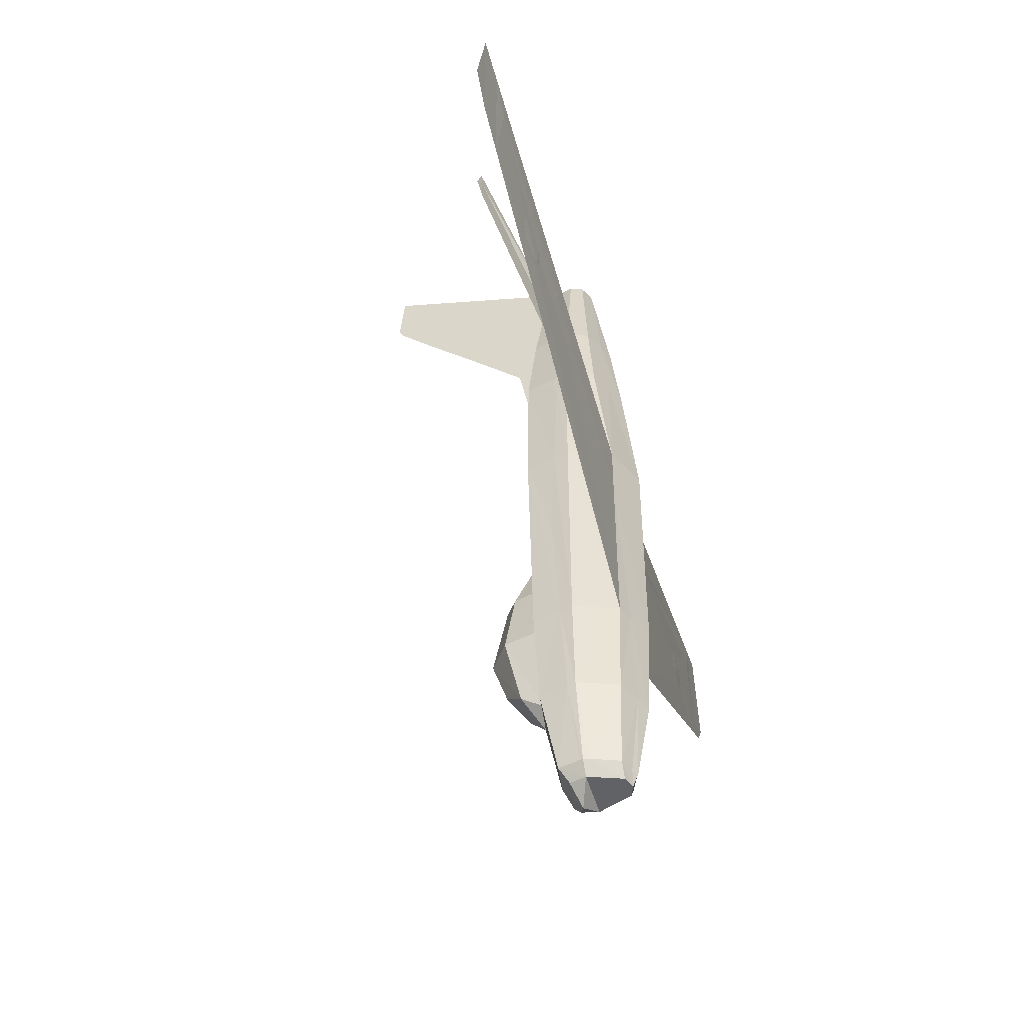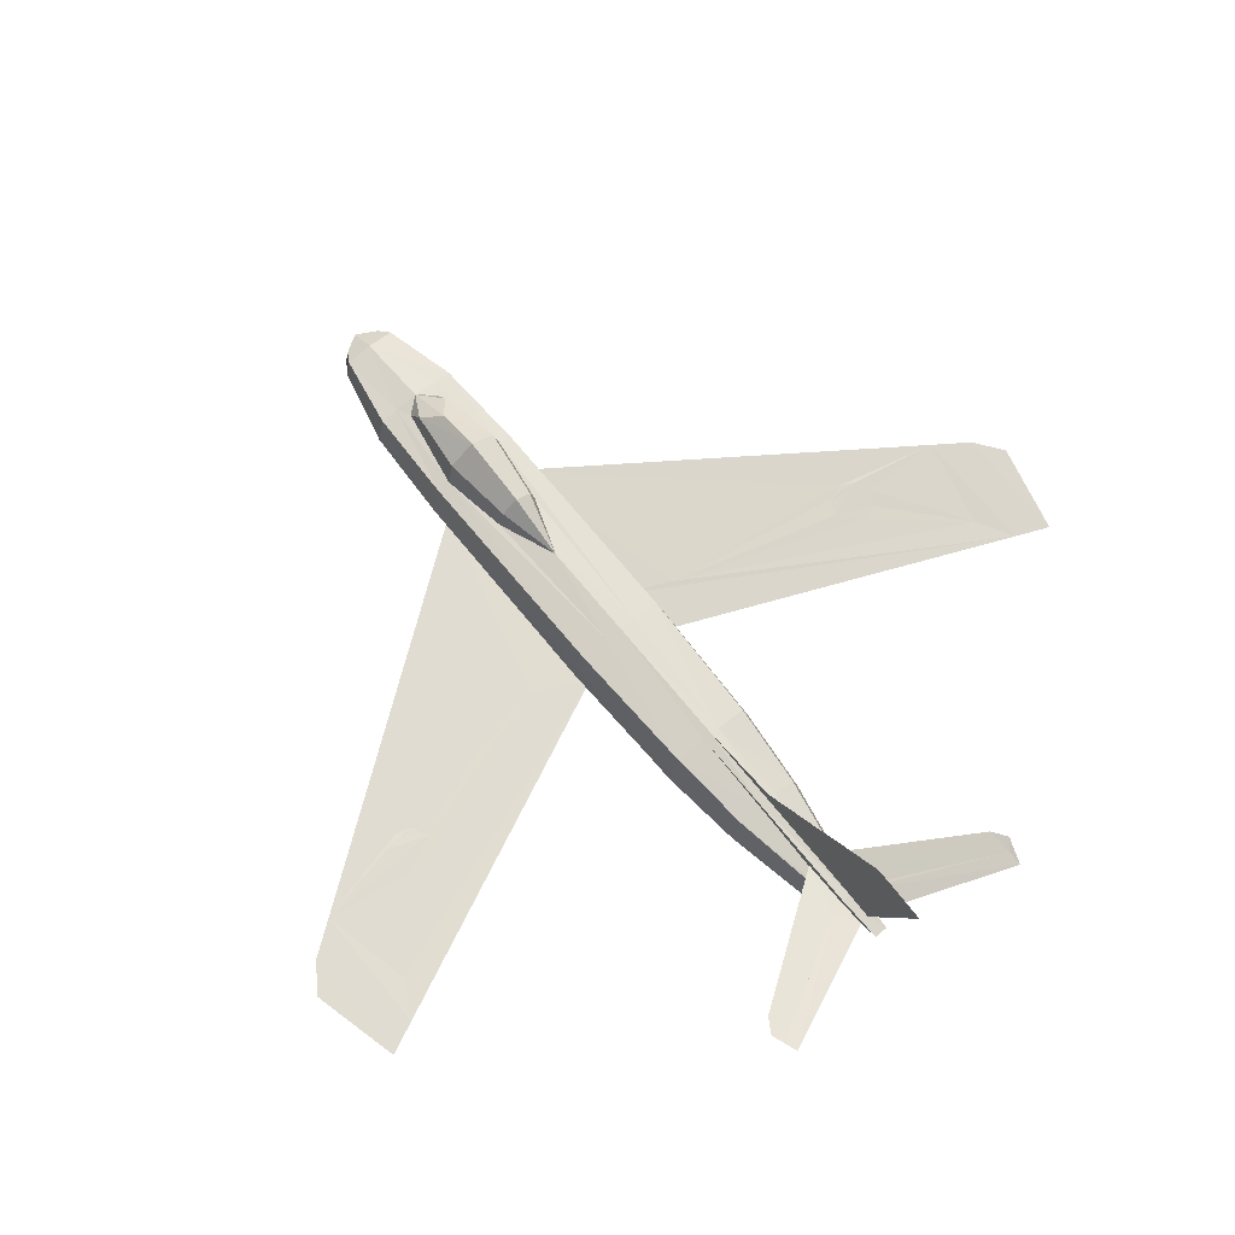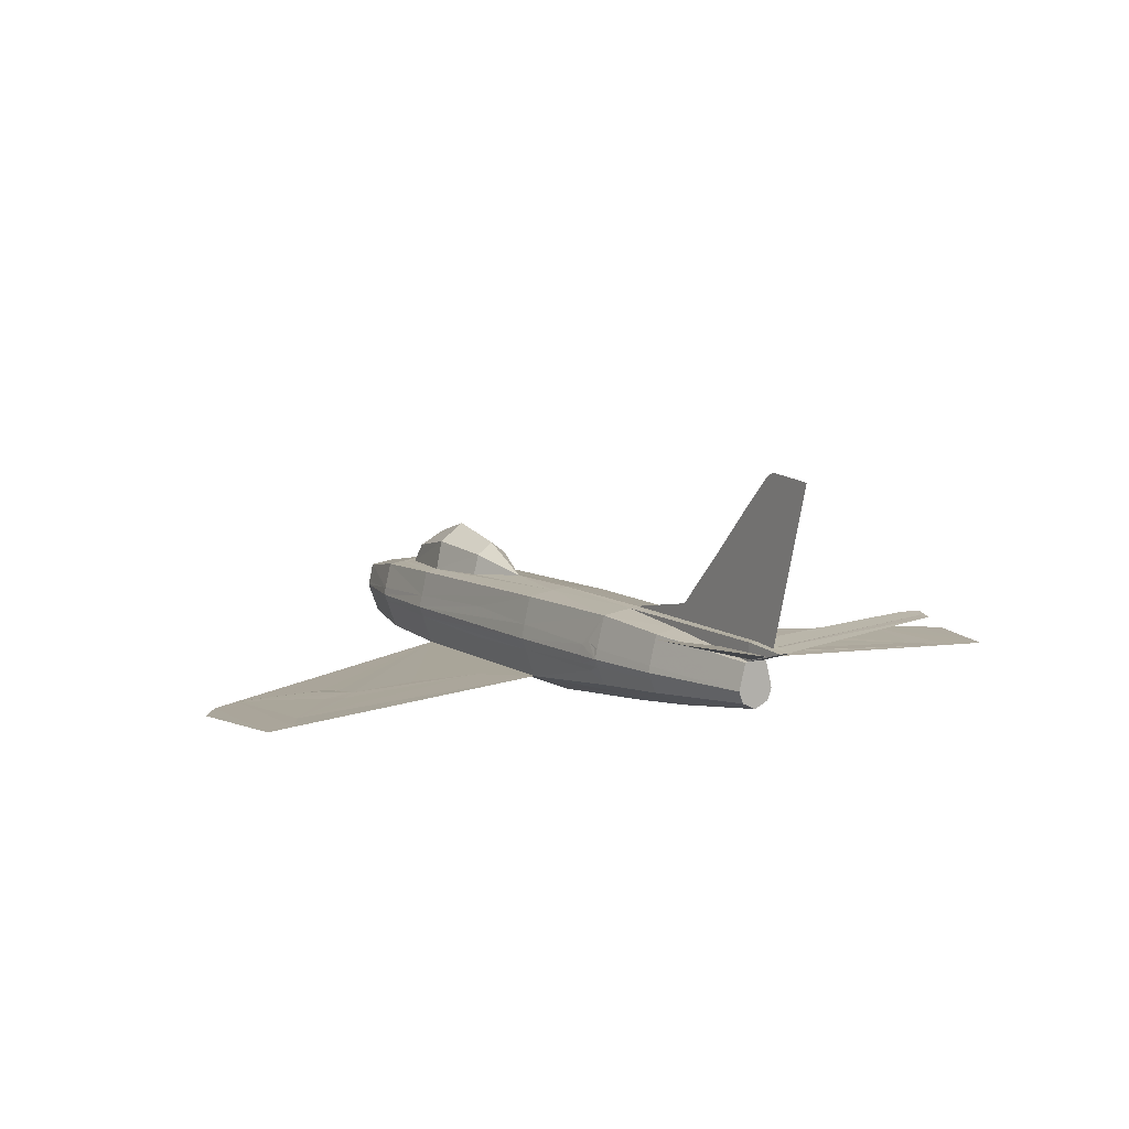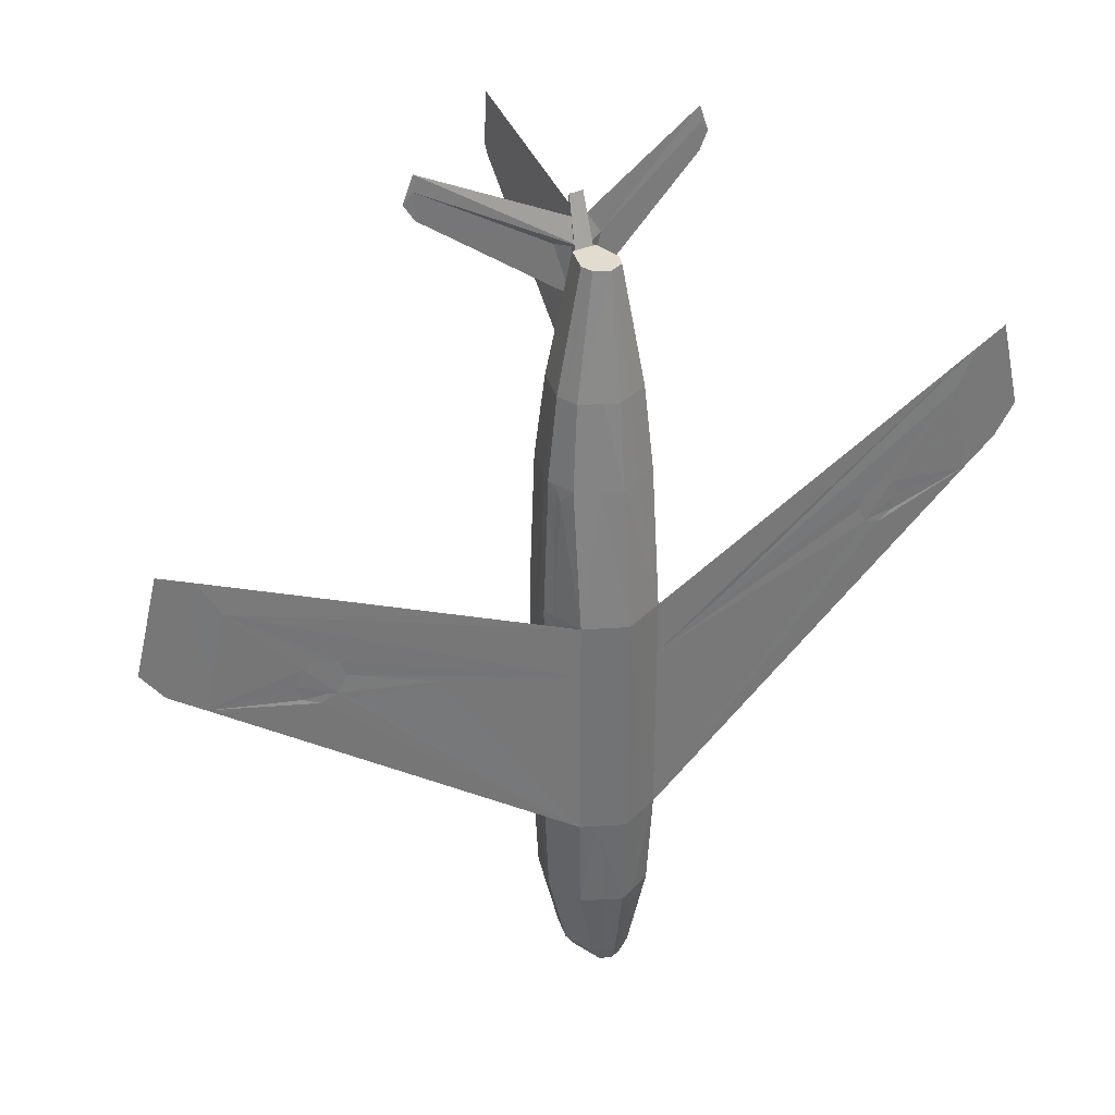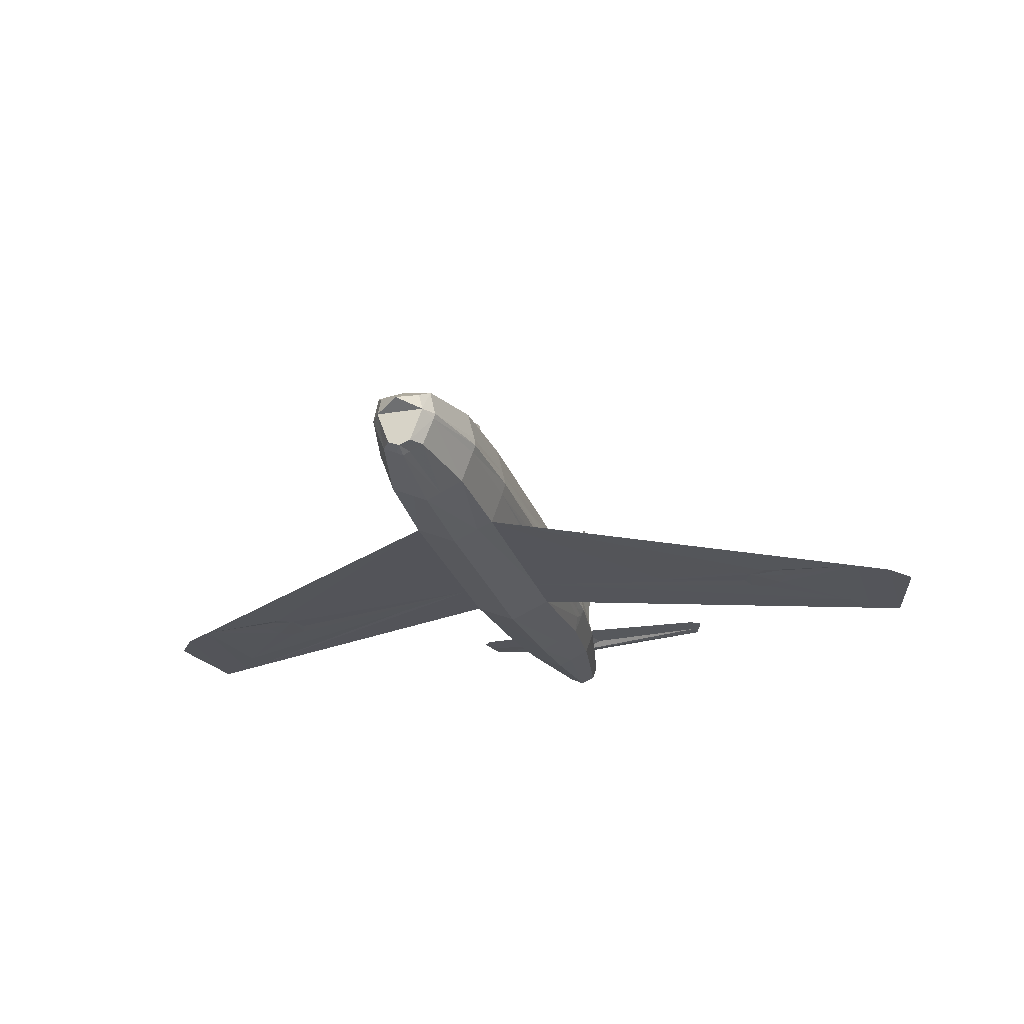
<metadata>
{"format":"obj","ext":"obj","renderer":"f3d","projection":"perspective","resolution":1024,"background":"white","views":[{"elev":-50.5,"azim":-73.8,"up":"+Z"},{"elev":71.3,"azim":-39.4,"up":"+Y"},{"elev":8.7,"azim":-31.3,"up":"+Y"},{"elev":34.5,"azim":-29.1,"up":"+Z"},{"elev":-24.5,"azim":-164.6,"up":"+Y"}]}
</metadata>
<code>
v 0.5539 0.08844 0.6324
v 0.5508 0.08051 0.6324
v 0.5508 0.07972 0.6269
v 0.5515 0.09954 0.6269
v 0.5515 0.09954 0.6324
v 0.4675 0.08289 0.05434
v 0.4492 0.08051 0.1376
v 0.4461 0.08844 0.1376
v 0.5246 0.08844 0.04007
v 0.5341 0.08844 0.05434
v 0.5325 0.08289 0.05434
v 0.4453 0.07654 0.2407
v 0.4413 0.08844 0.2407
v 0.5333 0.09161 0.05434
v 0.4477 0.07179 0.3787
v 0.4461 0.07575 0.4857
v 0.5991 0.0472 0.4556
v 0.5428 0.04403 0.2407
v 0.5428 0.04403 0.4286
v 0.4485 0.07972 0.6015
v 0.4453 0.08844 0.5967
v 0.9512 0.06386 0.6721
v 0.975 0.06465 0.5753
v 0.952 0.06386 0.5436
v 0.4492 0.08051 0.6324
v 0.4588 0.08051 0.7212
v 0.4556 0.08844 0.7212
v 0.4802 0.08844 0.8481
v 0.5 0.1178 0.05434
v 0.5 0.1328 0.1376
v 0.5262 0.1289 0.1376
v 0.5 0.1344 0.8775
v 0.5 0.1328 0.8973
v 0.5071 0.1328 0.8981
v 0.4659 0.08844 0.05434
v 0.4477 0.09716 0.1376
v 0.4445 0.1019 0.2407
v 0.4413 0.08844 0.4857
v 0.4445 0.1043 0.4857
v 0.4818 0.14 0.4857
v 0.4905 0.14 0.6324
v 0.5 0.1424 0.4857
v 0.4477 0.1003 0.6031
v 0.5 0.1416 0.6324
v 0.5095 0.14 0.6324
v 0.4461 0.08844 0.6324
v 0.4572 0.09558 0.7212
v 0.5428 0.09558 0.7212
v 0.5198 0.08844 0.8481
v 0.5444 0.08844 0.7212
v 0.5555 0.1043 0.4857
v 0.5523 0.1003 0.6031
v 0.5547 0.08844 0.5967
v 0.5182 0.14 0.4857
v 0.5555 0.1019 0.2407
v 0.5539 0.1091 0.3787
v 0.5523 0.09716 0.1376
v 0.5587 0.08844 0.2407
v 0.5539 0.08844 0.1376
v 0.5412 0.08051 0.7212
v 0.5587 0.08844 0.4857
v 0.5515 0.07972 0.6015
v 0.5539 0.07575 0.4857
v 0.5 0.1376 0.8481
v 0.4905 0.1376 0.8497
v 0.4929 0.1328 0.8981
v 0.5547 0.07654 0.2407
v 0.5508 0.08051 0.1376
v 0.4738 0.1289 0.1376
v 0.4492 0.07972 0.6269
v 0.4485 0.09954 0.6324
v 0.4485 0.09954 0.6269
v 0.4754 0.08844 0.04007
v 0.4667 0.09161 0.05434
v 0.048 0.06386 0.5436
v 0.025 0.06465 0.5753
v 0.04879 0.06386 0.6721
v 0.4572 0.04403 0.4286
v 0.4572 0.04403 0.2407
v 0.4009 0.0472 0.4556
v 0.4754 0.1305 0.8529
v 0.4905 0.1273 0.8489
v 0.4905 0.1257 0.799
v 0.3525 0.1614 0.9203
v 0.3533 0.1622 0.9369
v 0.343 0.1638 0.9092
v 0.3533 0.1606 0.8925
v 0.5 0.14 0.7197
v 0.5095 0.1392 0.7197
v 0.5095 0.1376 0.8497
v 0.5095 0.1321 0.7212
v 0.5095 0.1273 0.8489
v 0.5 0.1574 0.7212
v 0.5 0.1796 0.8426
v 0.5 0.2209 0.8664
v 0.5 0.3041 0.9266
v 0.5 0.2431 0.879
v 0.5 0.2843 0.9005
v 0.5 0.2645 0.8894
v 0.5 0.3057 0.91
v 0.5 0.2185 0.7807
v 0.5 0.2629 0.8227
v 0.4905 0.1178 0.8481
v 0.4572 0.04403 0.4857
v 0.1059 0.06069 0.6158
v 0.08368 0.06227 0.5174
v 0.08368 0.06227 0.6562
v 0.5182 0.1305 0.1527
v 0.5349 0.1328 0.2407
v 0.4651 0.1328 0.2407
v 0.4762 0.1352 0.3136
v 0.5 0.1408 0.3787
v 0.4818 0.1305 0.1527
v 0.5238 0.1352 0.3136
v 0.9163 0.06227 0.6562
v 0.8941 0.06069 0.6158
v 0.9163 0.06227 0.5174
v 0.5095 0.1178 0.8481
v 0.5095 0.1257 0.799
v 0.5246 0.1305 0.8529
v 0.5079 0.1273 0.8775
v 0.6467 0.1622 0.9369
v 0.657 0.1638 0.9092
v 0.6475 0.1614 0.9203
v 0.6467 0.1606 0.8925
v 0.4905 0.1321 0.7212
v 0.4905 0.1392 0.7197
v 0.4572 0.1352 0.6324
v 0.4651 0.1281 0.7212
v 0.5 0.1083 0.04007
v 0.5206 0.1051 0.04007
v 0.5 0.09796 0.025
v 0.5484 0.1352 0.4857
v 0.5492 0.1305 0.2407
v 0.4715 0.1138 0.05434
v 0.4548 0.1265 0.1376
v 0.5452 0.1265 0.1376
v 0.5 0.08844 0.04007
v 0.4794 0.1051 0.04007
v 0.8085 0.05672 0.4889
v 0.791 0.05593 0.4944
v 0.7823 0.05593 0.5119
v 0.7879 0.05593 0.5293
v 0.8045 0.05672 0.5373
v 0.8227 0.05751 0.5317
v 0.8251 0.05831 0.4976
v 0.8315 0.05831 0.5151
v 0.5428 0.04403 0.4857
v 0.5492 0.07337 0.6166
v 0.5428 0.05989 0.6324
v 0.4492 0.1059 0.6142
v 0.4516 0.1352 0.4857
v 0.4508 0.07337 0.6166
v 0.4572 0.05989 0.6324
v 0.4461 0.1091 0.3787
v 0.4508 0.1305 0.2407
v 0.5508 0.1059 0.6142
v 0.5428 0.1352 0.6324
v 0.1915 0.05672 0.4889
v 0.209 0.05593 0.4944
v 0.2177 0.05593 0.5119
v 0.2121 0.05593 0.5293
v 0.1955 0.05672 0.5373
v 0.1773 0.05751 0.5317
v 0.1749 0.05831 0.4976
v 0.1685 0.05831 0.5151
v 0.4881 0.05434 0.04007
v 0.4786 0.05434 0.05434
v 0.5 0.04958 0.04007
v 0.4929 0.048 0.05434
v 0.5357 0.06624 0.7212
v 0.4873 0.117 0.8481
v 0.5127 0.117 0.8481
v 0.5349 0.1281 0.7212
v 0.5 0.3041 0.8632
v 0.5285 0.1138 0.05434
v 0.5262 0.03689 0.2407
v 0.5151 0.03689 0.1376
v 0.5389 0.048 0.1376
v 0.5071 0.048 0.05434
v 0.5214 0.05434 0.05434
v 0.5143 0.05593 0.7212
v 0.5151 0.07575 0.8481
v 0.5198 0.04879 0.6324
v 0.5119 0.05434 0.04007
v 0.4643 0.06624 0.7212
v 0.4849 0.07575 0.8481
v 0.4611 0.048 0.1376
v 0.5 0.3089 0.8727
v 0.4802 0.04879 0.6324
v 0.4857 0.05593 0.7212
v 0.5 0.06861 0.8481
v 0.4849 0.03689 0.1376
v 0.4738 0.03689 0.2407
v 0.5 0.1178 0.8481
v 0.4722 0.1662 0.2399
v 0.4818 0.1582 0.3136
v 0.5 0.1717 0.3144
v 0.4826 0.1527 0.1693
v 0.5 0.1868 0.2407
v 0.5 0.1717 0.1915
v 0.5278 0.1662 0.2399
v 0.5174 0.1527 0.1693
v 0.5182 0.1582 0.3136
v 0.4921 0.1273 0.8775
v 0.5 0.03927 0.6324
v 0.5 0.04958 0.7212
v 0.5 0.025 0.4857
v 0.5 0.025 0.2407
v 0.5 0.04403 0.05434
v 0.5 0.02976 0.1376
v 0.5523 0.07179 0.3787
f 1 2 3
f 4 5 1
f 6 7 8
f 9 10 11
f 7 12 13
f 14 10 9
f 12 15 16
f 17 18 19
f 16 20 21
f 22 23 24
f 25 26 27
f 26 28 27
f 29 30 31
f 32 33 34
f 35 8 36
f 8 13 37
f 13 38 39
f 40 41 42
f 38 21 43
f 44 45 42
f 46 27 47
f 48 49 50
f 27 28 47
f 42 41 44
f 5 48 50
f 51 52 53
f 42 45 54
f 55 56 51
f 57 55 58
f 14 57 59
f 50 49 60
f 1 50 60
f 61 53 62
f 58 61 63
f 64 65 66
f 59 58 67
f 10 59 68
f 69 30 29
f 70 25 46
f 46 71 72
f 6 35 73
f 73 35 74
f 75 76 77
f 78 79 80
f 81 82 83
f 81 84 85
f 84 86 85
f 84 87 86
f 88 89 45
f 88 64 90
f 45 89 91
f 89 90 92
f 88 93 44
f 88 64 94
f 64 32 94
f 32 95 94
f 32 96 97
f 96 98 97
f 98 99 97
f 96 100 98
f 97 101 95
f 98 102 99
f 65 82 66
f 82 103 66
f 104 78 80
f 105 106 107
f 30 108 31
f 108 109 31
f 110 40 111
f 40 112 111
f 40 42 112
f 69 113 30
f 69 110 113
f 114 54 109
f 114 112 54
f 112 42 54
f 115 116 17
f 115 117 116
f 34 92 90
f 34 118 92
f 44 93 88
f 93 94 64
f 94 32 64
f 94 95 32
f 95 97 96
f 97 98 96
f 97 99 98
f 98 100 96
f 95 101 97
f 99 102 98
f 119 92 120
f 92 121 122
f 122 123 124
f 123 125 124
f 126 127 41
f 126 103 82
f 44 41 127
f 127 65 64
f 128 129 126
f 130 131 132
f 132 131 9
f 54 133 134
f 135 136 69
f 109 134 137
f 132 138 73
f 139 135 29
f 73 74 135
f 17 140 18
f 140 117 18
f 17 141 140
f 17 142 141
f 17 143 142
f 17 116 143
f 116 144 143
f 116 145 144
f 140 146 117
f 146 147 117
f 116 117 147
f 56 133 51
f 56 55 134
f 63 148 19
f 19 18 67
f 2 149 3
f 2 150 149
f 150 148 63
f 71 151 72
f 71 128 151
f 128 152 39
f 70 153 25
f 153 154 25
f 153 20 16
f 15 78 104
f 15 12 79
f 39 152 155
f 152 156 37
f 4 157 5
f 157 158 5
f 157 52 51
f 79 159 80
f 79 106 159
f 159 160 80
f 160 161 80
f 161 162 80
f 162 105 80
f 162 163 105
f 163 164 105
f 106 165 159
f 106 166 165
f 164 166 106
f 167 168 6
f 169 170 168
f 60 171 150
f 106 75 77
f 129 172 103
f 91 118 173
f 132 139 130
f 45 91 174
f 73 139 132
f 45 158 133
f 95 94 93
f 99 97 101
f 98 102 175
f 115 22 24
f 29 31 137
f 131 176 14
f 130 29 176
f 9 138 132
f 177 18 19
f 178 179 18
f 180 181 179
f 182 171 183
f 184 150 171
f 148 150 184
f 68 179 181
f 14 176 137
f 57 137 134
f 67 18 179
f 185 181 180
f 9 11 181
f 69 136 156
f 110 156 152
f 40 152 128
f 101 93 94
f 25 154 186
f 26 186 187
f 28 172 129
f 47 129 128
f 7 188 79
f 37 156 136
f 36 136 135
f 6 168 188
f 102 101 97
f 100 189 175
f 190 154 104
f 191 186 154
f 192 187 186
f 5 158 174
f 193 188 168
f 194 79 188
f 78 79 194
f 48 174 173
f 49 183 171
f 169 167 73
f 138 9 185
f 103 172 28
f 195 192 183
f 195 118 34
f 22 115 117
f 75 106 107
f 33 66 103
f 79 159 106
f 79 160 159
f 159 165 106
f 165 166 106
f 166 164 106
f 164 105 106
f 164 163 105
f 163 162 105
f 162 78 105
f 162 161 78
f 161 160 79
f 117 140 18
f 140 141 18
f 117 146 140
f 117 147 146
f 117 145 147
f 117 116 145
f 116 144 145
f 116 143 144
f 116 19 143
f 19 142 143
f 19 18 141
f 196 197 198
f 113 110 196
f 199 196 200
f 110 111 197
f 30 199 201
f 201 200 202
f 30 113 199
f 203 202 109
f 200 198 204
f 198 197 112
f 112 197 111
f 202 204 114
f 201 203 30
f 114 204 112
f 112 204 198
f 203 108 30
f 115 148 19
f 117 115 116
f 124 125 123
f 124 123 122
f 120 124 122
f 120 195 119
f 105 80 78
f 105 107 106
f 86 87 84
f 85 86 84
f 195 205 85
f 83 195 81
f 206 207 191
f 208 206 190
f 53 1 3
f 53 52 157
f 23 22 24
f 209 208 104
f 182 192 207
f 75 77 76
f 184 182 207
f 180 210 169
f 207 192 191
f 148 184 206
f 211 209 194
f 210 211 193
f 177 19 148
f 169 210 170
f 178 177 209
f 46 72 151
f 180 178 211
f 20 153 70
f 119 120 124
f 125 124 120
f 83 81 84
f 87 84 81
f 142 143 144
f 141 140 146
f 161 162 163
f 160 159 165
f 6 8 35
f 7 13 8
f 12 16 38
f 12 38 13
f 16 21 38
f 25 27 46
f 32 34 90
f 32 90 64
f 35 36 74
f 8 37 36
f 13 39 155
f 13 155 37
f 38 43 39
f 46 47 71
f 5 50 1
f 51 53 61
f 55 51 61
f 55 61 58
f 57 58 59
f 14 59 10
f 1 60 2
f 61 62 63
f 58 63 212
f 58 212 67
f 64 66 33
f 64 33 32
f 59 67 68
f 10 68 11
f 81 85 205
f 81 205 82
f 88 45 44
f 88 90 89
f 89 92 118
f 89 118 91
f 88 94 93
f 32 97 95
f 104 80 105
f 104 105 107
f 115 17 19
f 115 19 148
f 93 64 88
f 95 96 32
f 92 122 124
f 92 124 120
f 126 82 65
f 126 65 127
f 44 127 88
f 127 64 88
f 128 126 41
f 54 134 109
f 135 69 29
f 109 137 31
f 139 29 130
f 73 135 139
f 116 147 145
f 56 134 133
f 63 19 212
f 19 67 212
f 150 63 62
f 150 62 149
f 128 39 43
f 128 43 151
f 153 16 104
f 153 104 154
f 15 104 16
f 15 79 78
f 152 37 155
f 157 51 133
f 157 133 158
f 164 106 105
f 167 6 73
f 169 168 167
f 60 150 2
f 106 77 107
f 129 103 126
f 91 173 174
f 45 174 158
f 45 133 54
f 95 93 101
f 99 101 102
f 98 175 189
f 98 189 100
f 115 24 117
f 29 137 176
f 131 14 9
f 130 176 131
f 178 18 177
f 180 179 178
f 182 183 192
f 184 171 182
f 68 181 11
f 14 137 57
f 57 134 55
f 67 179 68
f 185 180 169
f 9 181 185
f 69 156 110
f 110 152 40
f 40 128 41
f 101 94 95
f 25 186 26
f 26 187 28
f 28 129 47
f 47 128 71
f 7 79 12
f 37 136 36
f 36 135 74
f 6 188 7
f 102 97 99
f 100 175 102
f 100 102 98
f 191 154 190
f 192 186 191
f 5 174 48
f 193 168 170
f 194 188 193
f 48 173 49
f 49 171 60
f 169 73 138
f 138 185 169
f 103 28 187
f 103 187 192
f 103 192 195
f 195 183 49
f 195 49 173
f 195 173 118
f 195 34 33
f 22 117 24
f 75 107 77
f 33 103 195
f 161 79 78
f 19 141 142
f 196 198 200
f 113 196 199
f 199 200 201
f 110 197 196
f 201 202 203
f 203 109 108
f 200 204 202
f 202 114 109
f 115 19 17
f 115 17 116
f 120 122 121
f 120 121 195
f 105 78 104
f 105 104 107
f 195 85 84
f 195 84 81
f 206 191 190
f 208 190 104
f 53 3 149
f 53 149 62
f 53 157 4
f 53 4 1
f 209 104 78
f 209 78 194
f 184 207 206
f 148 206 208
f 211 194 193
f 210 193 170
f 177 148 208
f 177 208 209
f 178 209 211
f 46 151 43
f 46 43 21
f 180 211 210
f 20 70 46
f 20 46 21
f 119 124 125
f 125 120 119
f 83 84 87
f 87 81 83
f 142 144 145
f 142 145 147
f 142 147 146
f 142 146 140
f 142 140 141
f 141 146 147
f 141 147 145
f 141 145 144
f 141 144 143
f 141 143 142
f 161 163 164
f 161 164 166
f 161 166 165
f 161 165 159
f 161 159 160
f 160 165 166
f 160 166 164
f 160 164 163
f 160 163 162
f 160 162 161
f 121 92 119
f 119 195 121
f 195 83 82
f 82 205 195

</code>
